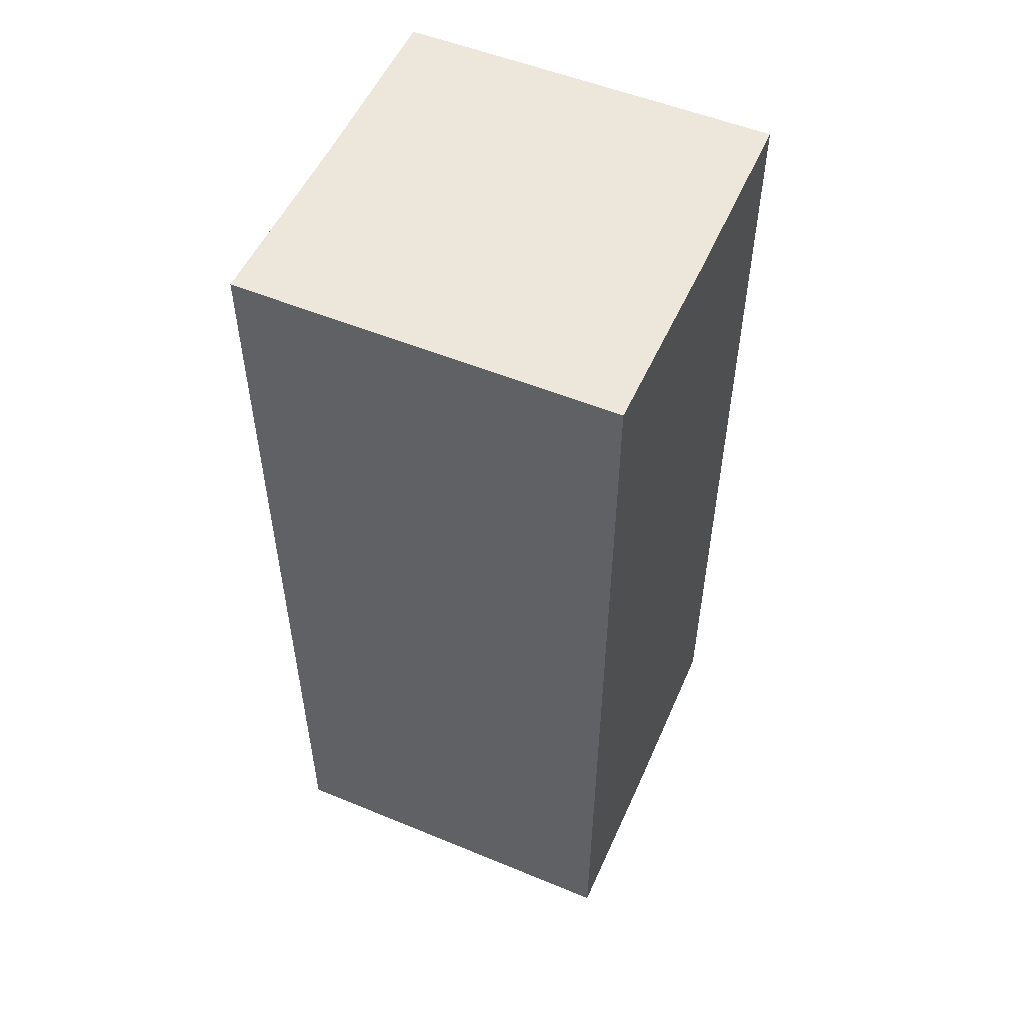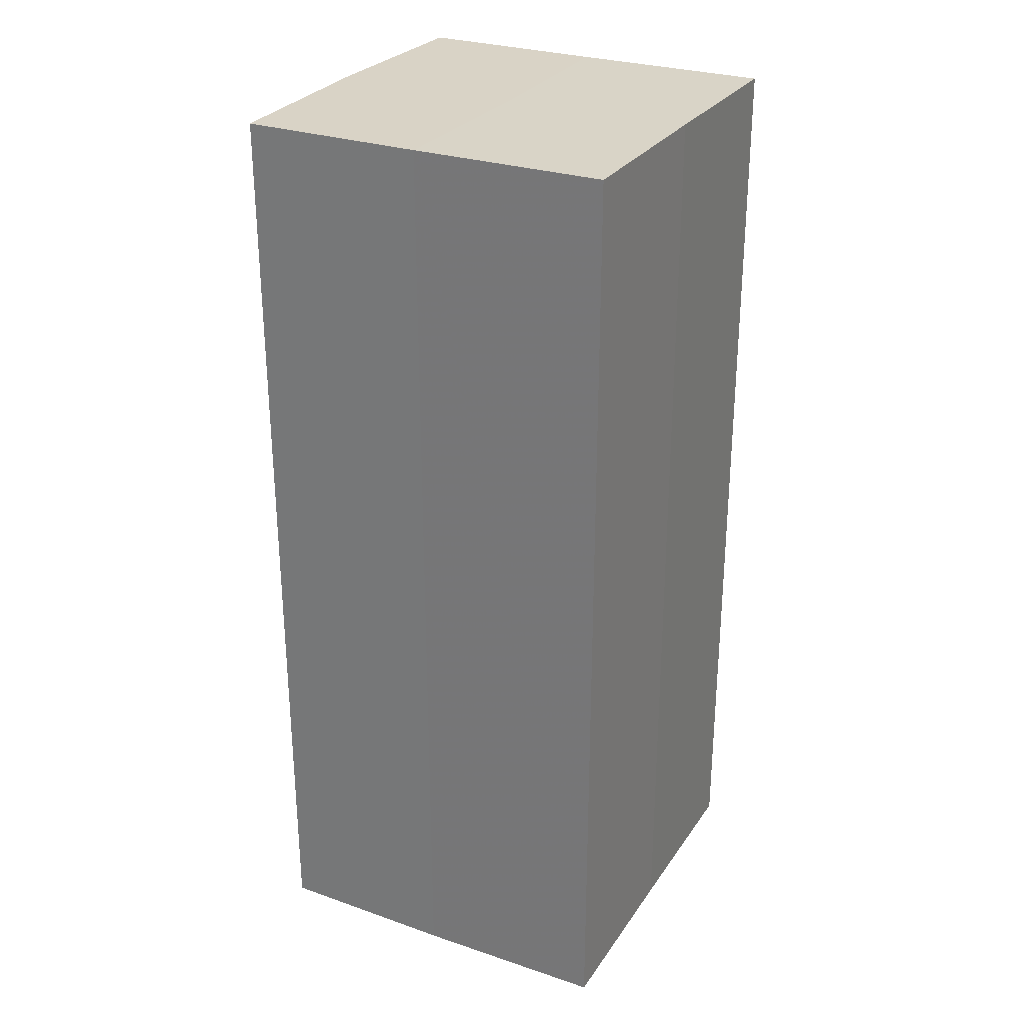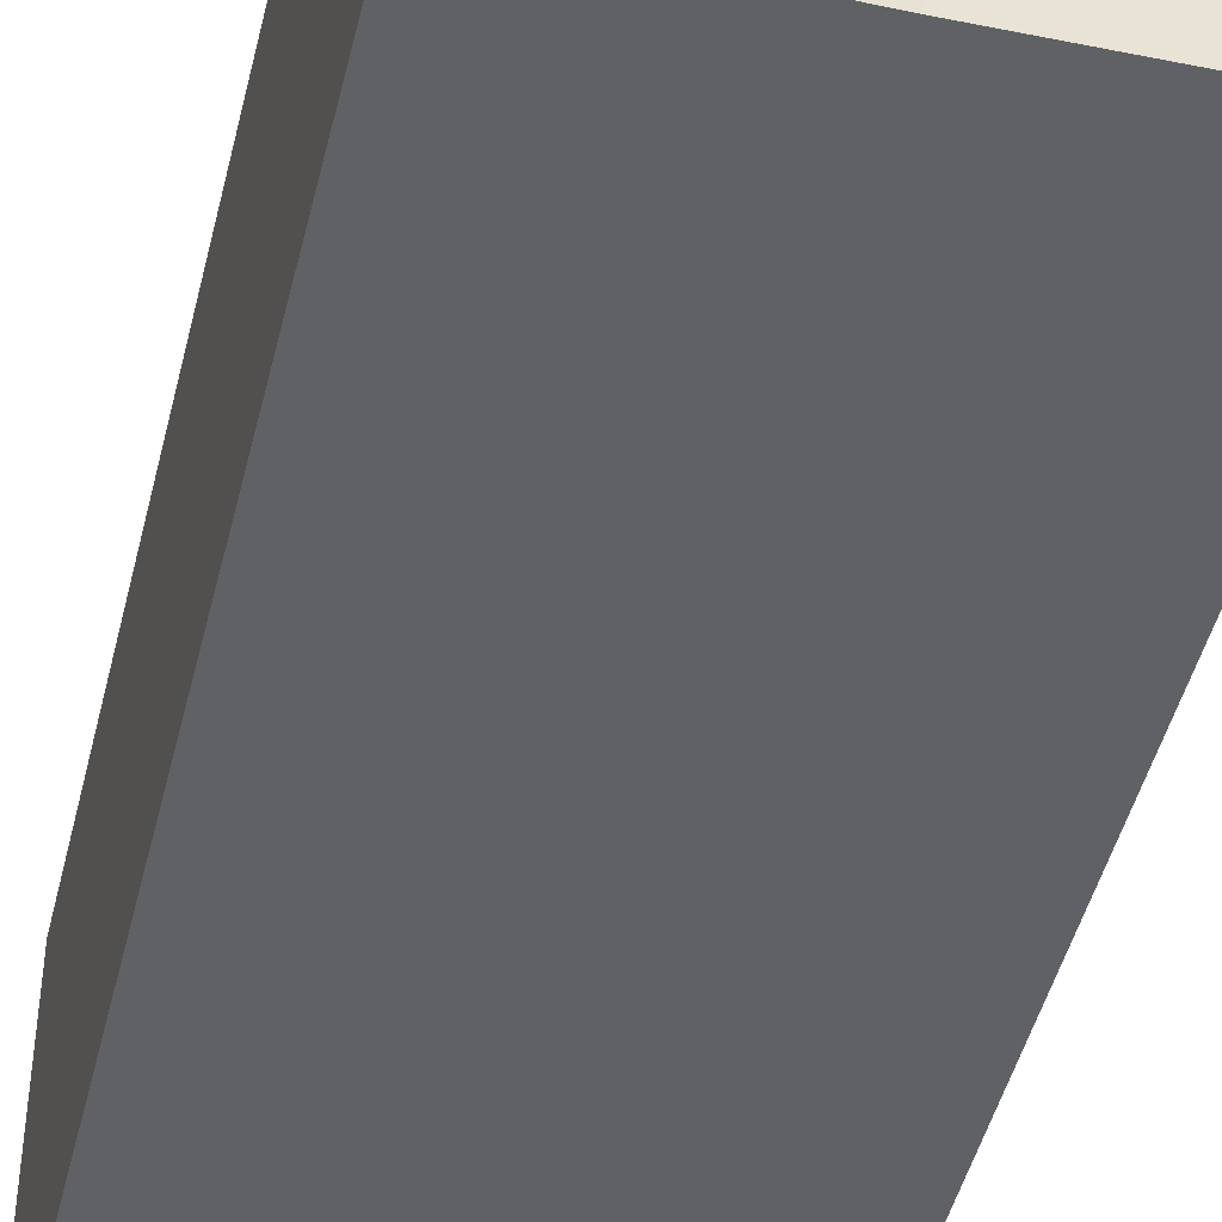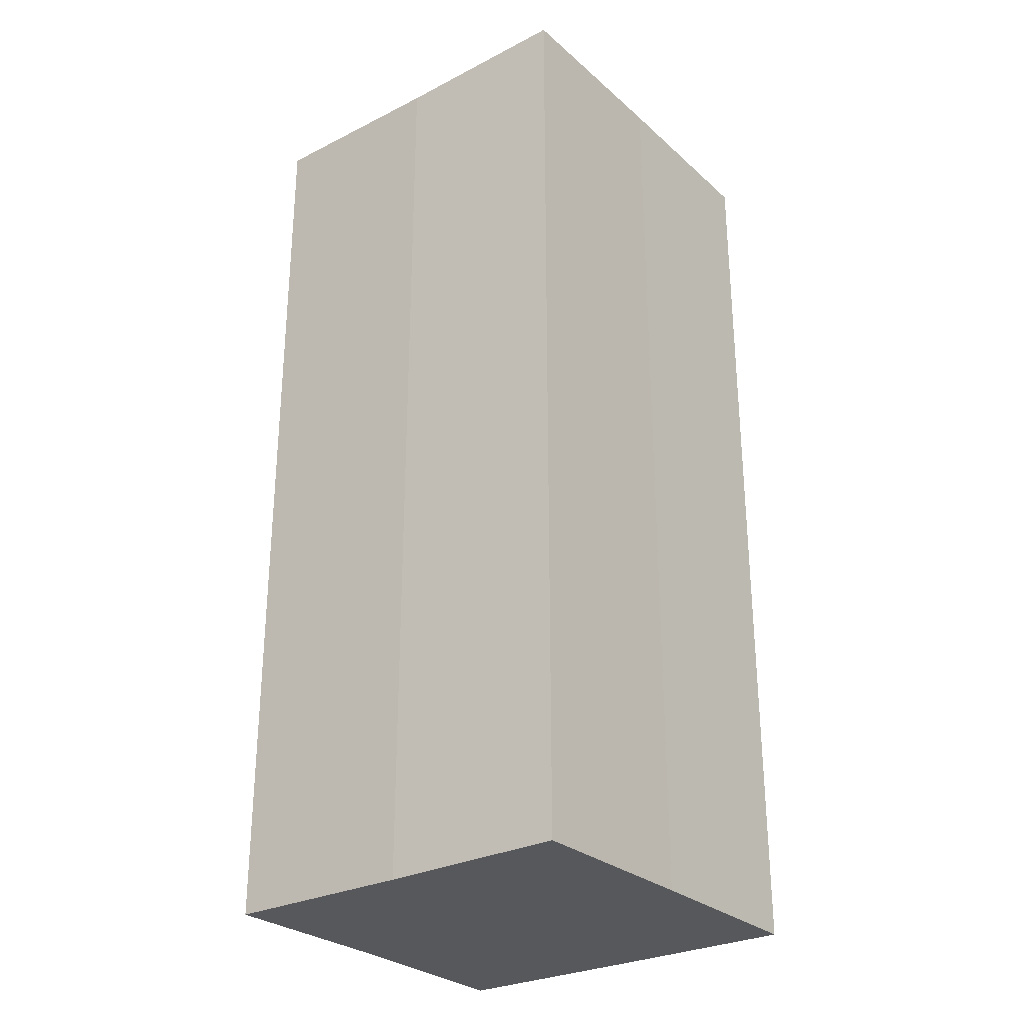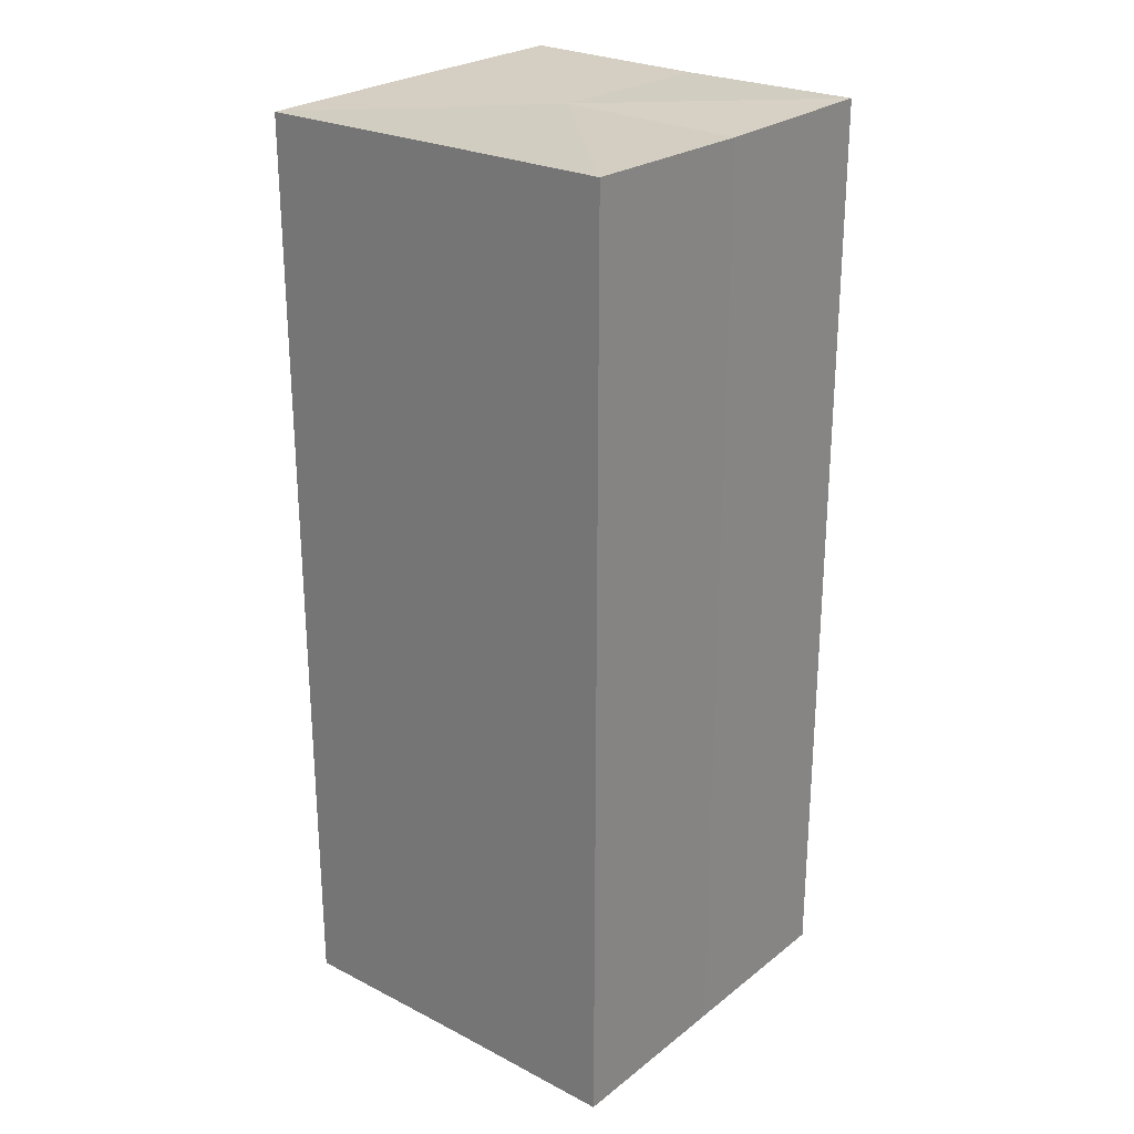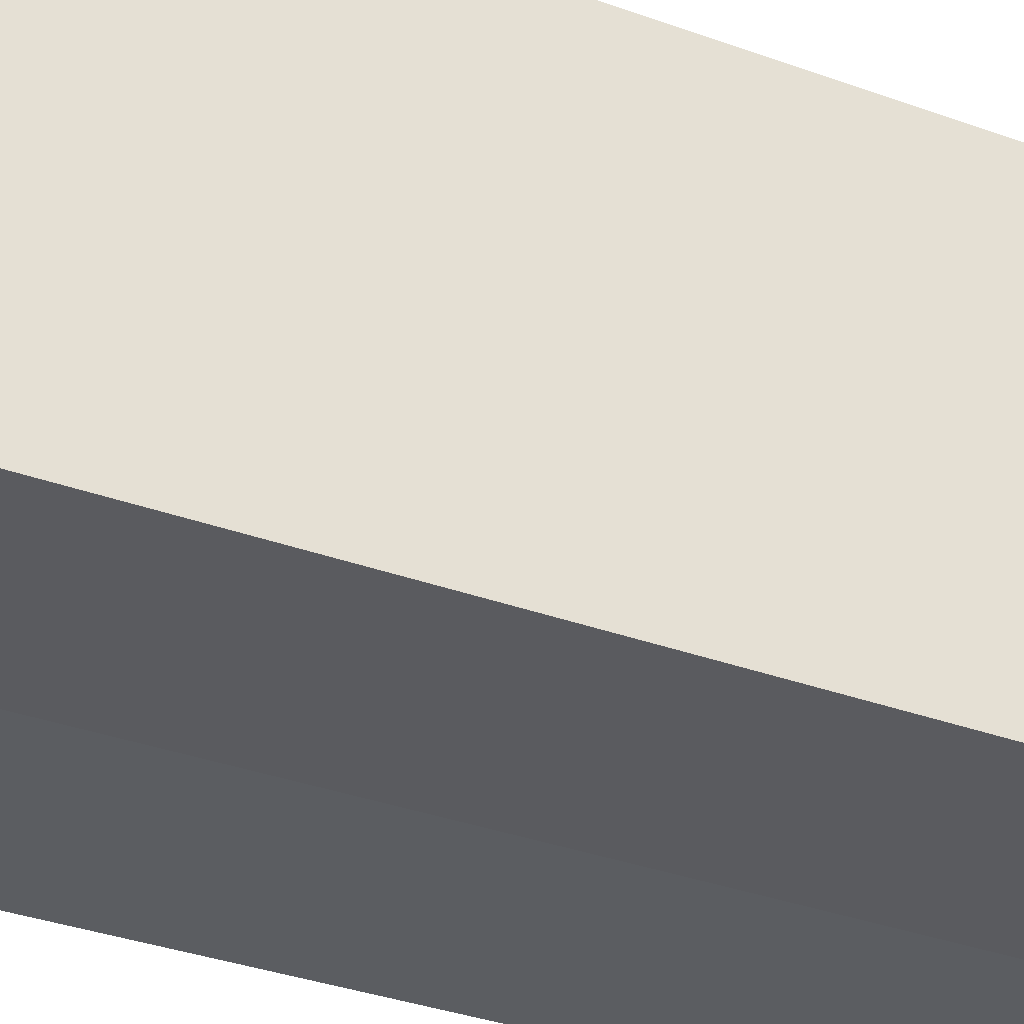
<metadata>
{"format":"obj","ext":"obj","renderer":"f3d","projection":"perspective","resolution":1024,"background":"white","views":[{"elev":53.2,"azim":-66.2,"up":"+Z"},{"elev":28.3,"azim":27.2,"up":"+Z"},{"elev":-46.7,"azim":166.4,"up":"+Y"},{"elev":-28.3,"azim":37.2,"up":"+Z"},{"elev":25.4,"azim":-50.6,"up":"+Z"},{"elev":-34.2,"azim":63.6,"up":"+Y"}]}
</metadata>
<code>
o 15469
v 2229 1872 11.99
v 2229 1872 11.99
v 2229 1872 12.04
v 2229 1872 11.99
v 2229 1872 12.04
v 2229 1872 11.99
v 2229 1872 12.04
v 2229 1872 11.99
v 2229 1872 12.04
v 2229 1872 11.99
v 2229 1872 11.99
v 2229 1872 11.99
v 2229 1872 11.99
v 2229 1872 11.99
v 2229 1872 11.99
v 2229 1872 11.99
v 2229 1872 11.99
v 2229 1872 12.04
v 2229 1872 12.04
v 2229 1872 12.04
v 2229 1872 12.04
v 2229 1872 12.04
v 2229 1872 11.99
v 2229 1872 12.04
v 2229 1872 11.99
v 2229 1872 11.99
v 2229 1872 11.99
v 2229 1872 11.99
v 2229 1872 12.04
v 2229 1872 11.99
v 2229 1872 11.99
v 2229 1872 11.99
v 2229 1872 12.04
v 2229 1872 11.99
v 2229 1872 11.99
v 2229 1872 12.04
v 2229 1872 11.99
v 2229 1872 12.04
v 2229 1872 11.99
v 2229 1872 12.04
v 2229 1872 12.04
v 2229 1872 12.04
v 2229 1872 12.04
v 2229 1872 12.04
v 2229 1872 12.04
v 2229 1872 12.04
v 2229 1872 12.04
v 2229 1872 12.04
v 2229 1872 12.04
v 2229 1872 12.04
f 1 2 3
f 4 1 5
f 5 6 7
f 7 8 9
f 10 8 11
f 10 12 8
f 10 11 13
f 10 14 12
f 10 13 15
f 10 16 14
f 10 15 17
f 10 17 16
f 18 14 19
f 20 13 21
f 22 23 18
f 24 25 20
f 26 27 22
f 27 28 29
f 30 31 24
f 31 32 33
f 34 35 36
f 35 37 38
f 36 39 40
f 40 17 41
f 42 43 44
f 42 45 43
f 42 44 46
f 42 47 45
f 42 46 48
f 42 49 47
f 42 48 50
f 42 50 49

</code>
